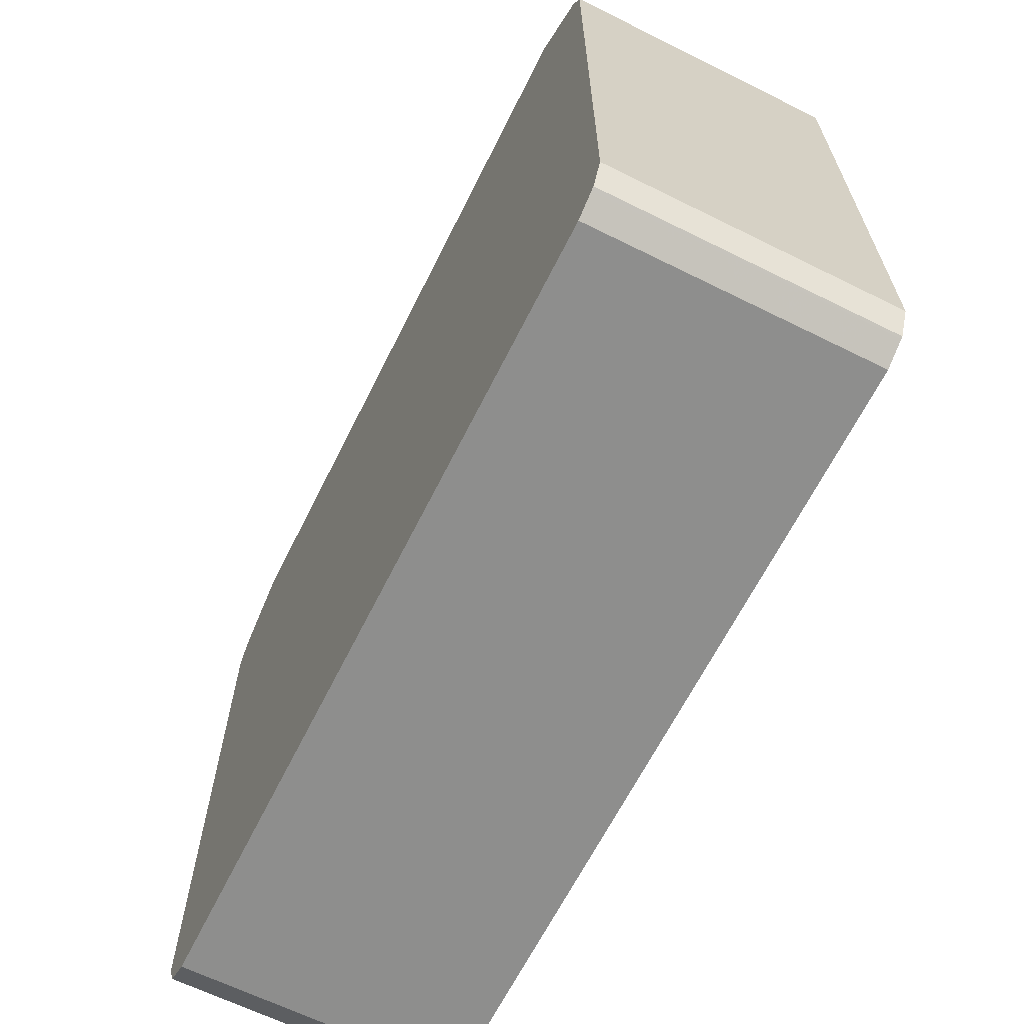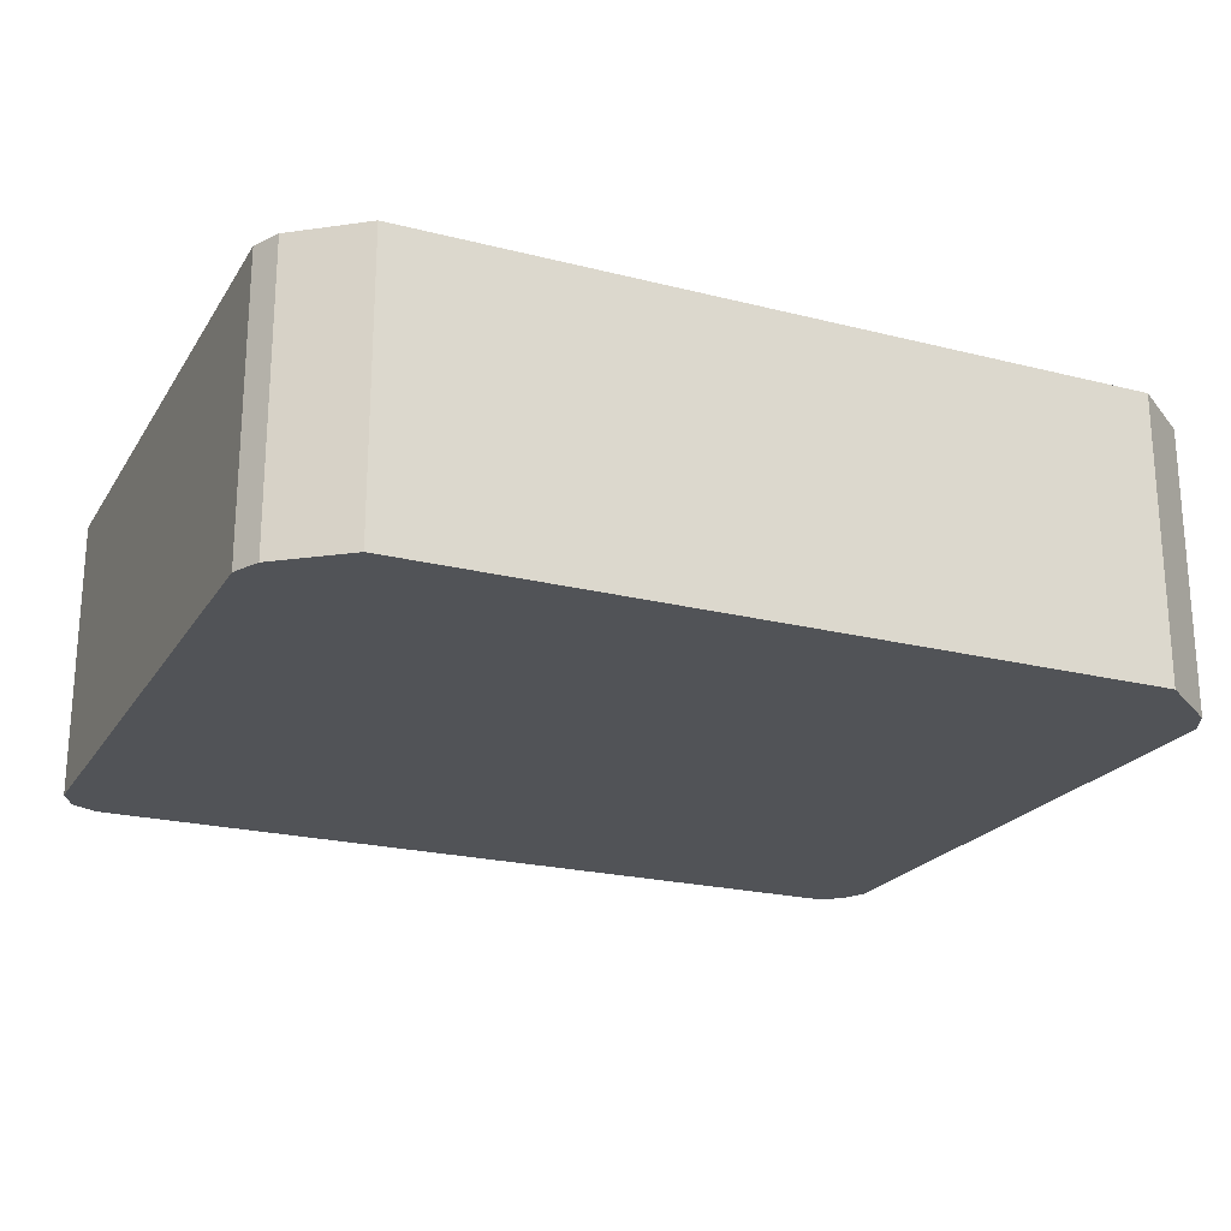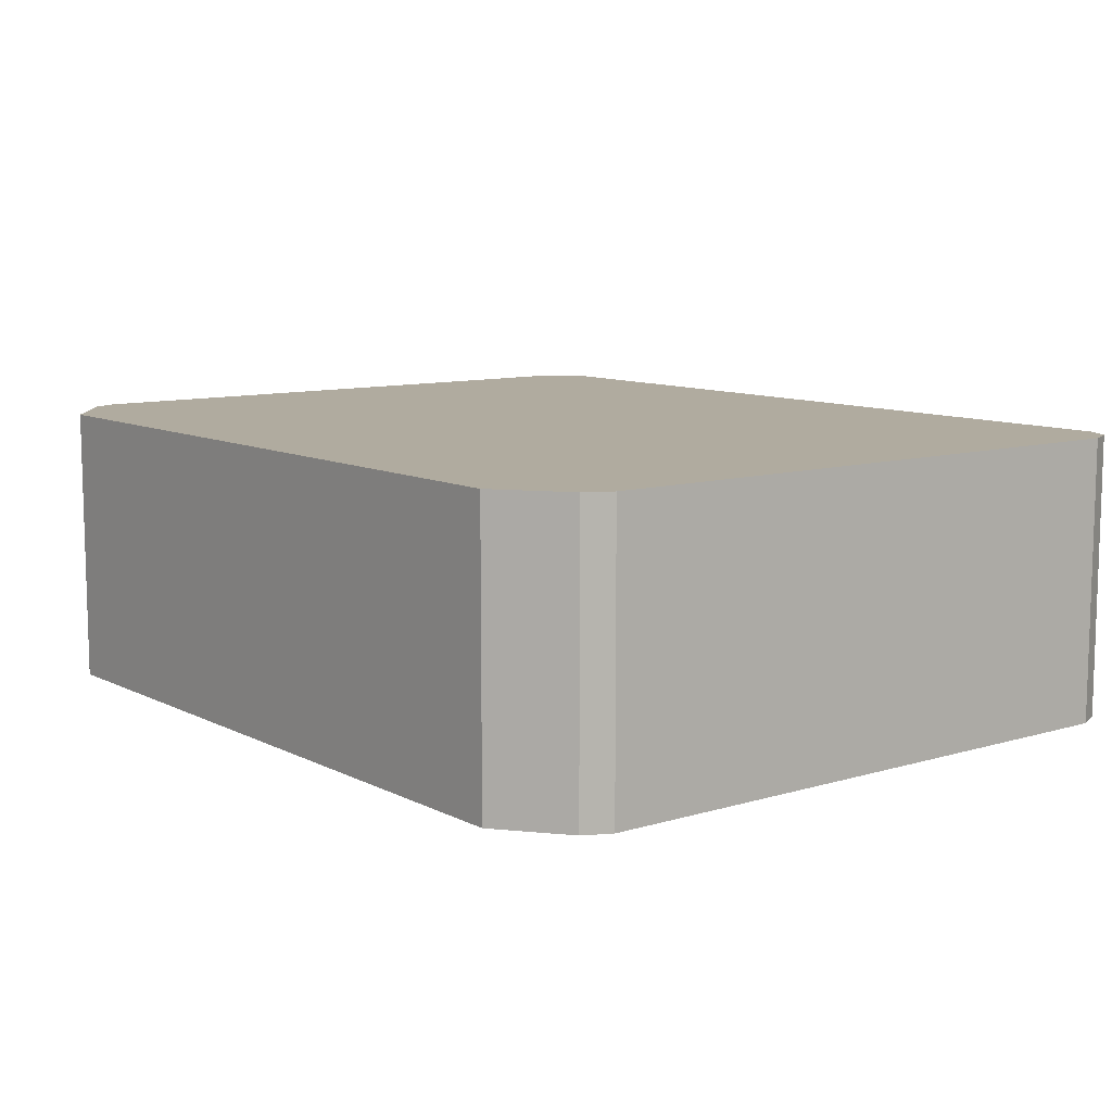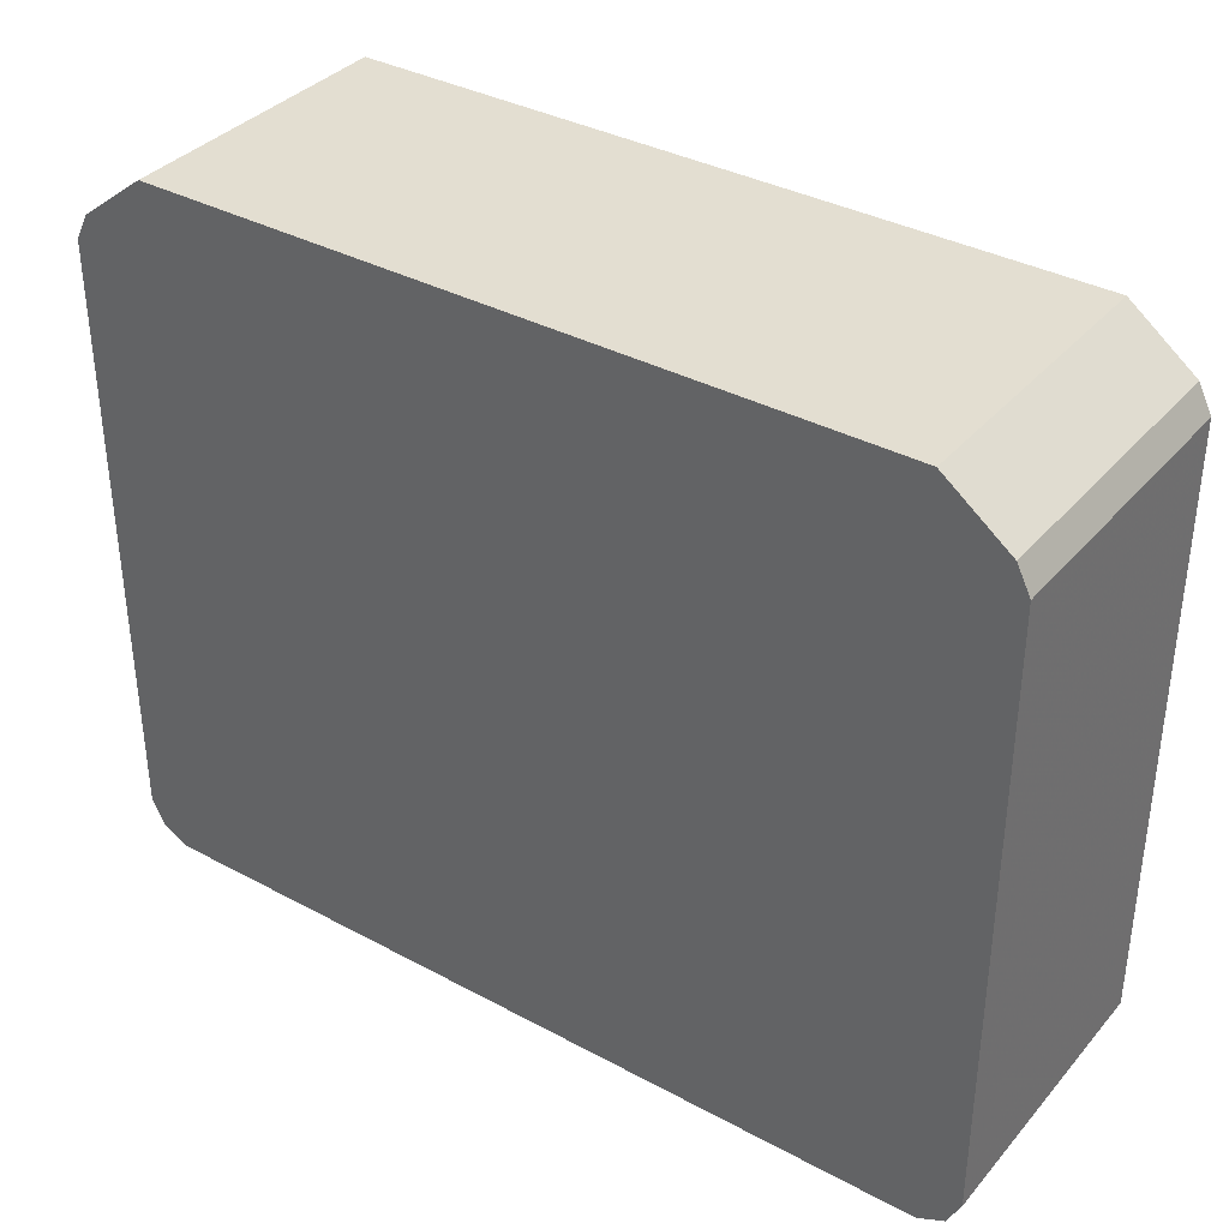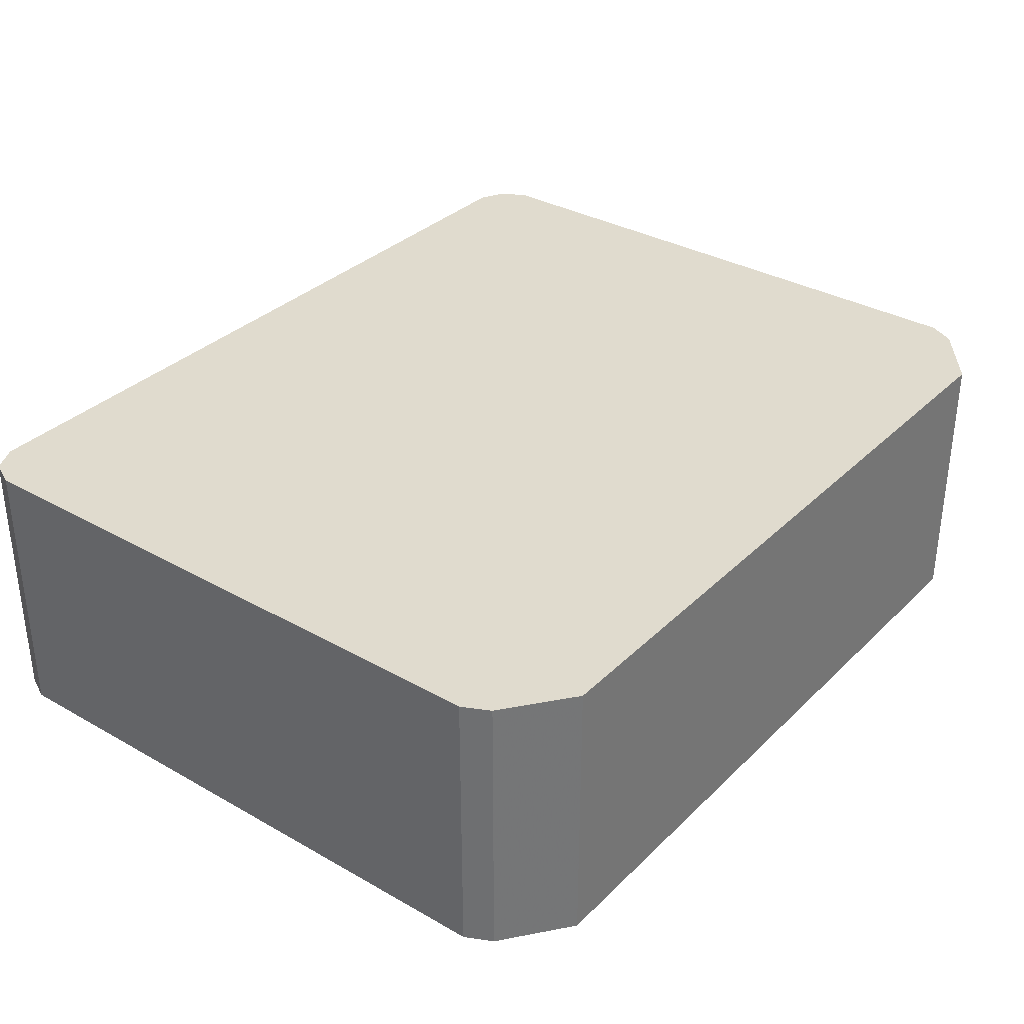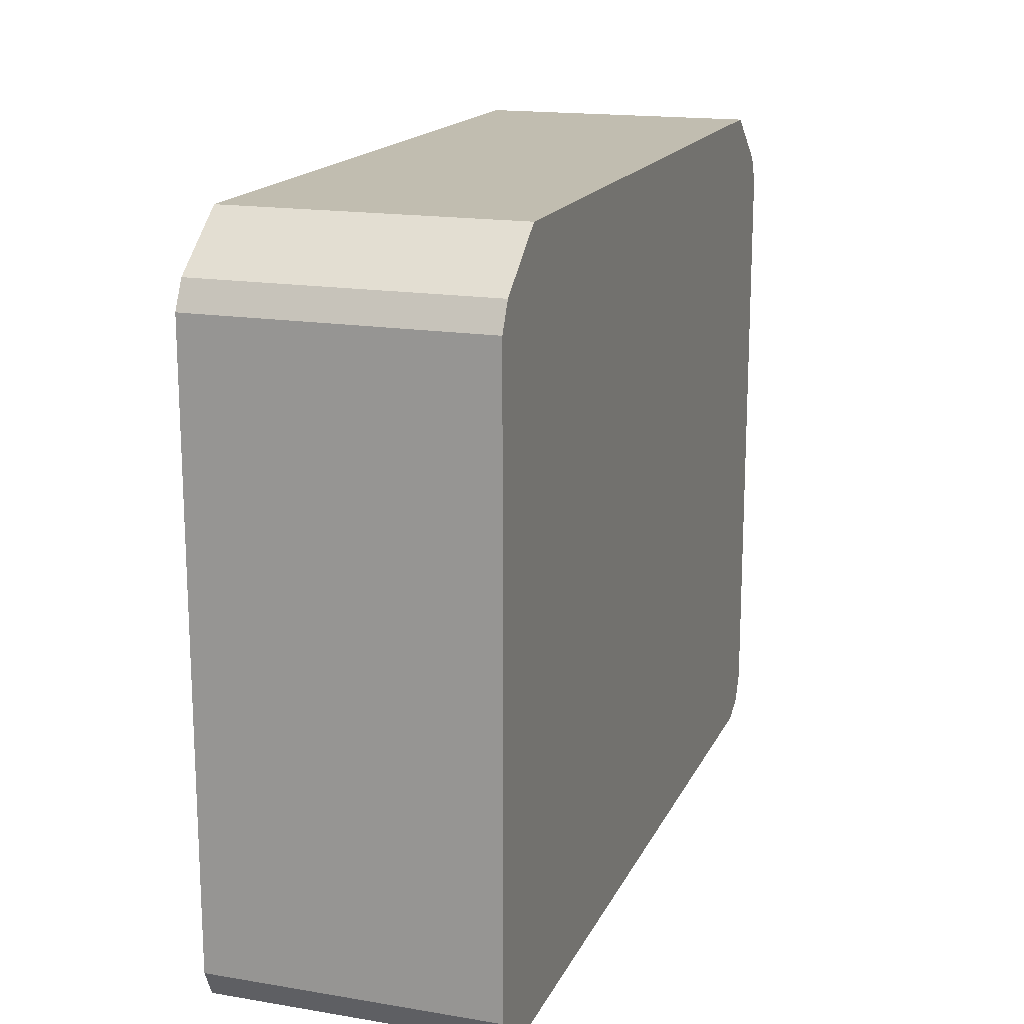
<metadata>
{"format":"obj","ext":"obj","renderer":"f3d","projection":"perspective","resolution":1024,"background":"white","views":[{"elev":-64.9,"azim":63.5,"up":"+Y"},{"elev":-22.0,"azim":156.1,"up":"+Z"},{"elev":9.7,"azim":-127.9,"up":"+Z"},{"elev":36.2,"azim":35.1,"up":"+Y"},{"elev":33.6,"azim":127.7,"up":"+Z"},{"elev":16.7,"azim":-71.3,"up":"+Y"}]}
</metadata>
<code>
v -0.1627 -0.6184 0.165
v -0.1736 -0.6129 0.165
v -0.1627 -0.6184 0.05021
v 0.1627 -0.6184 0.165
v -0.1736 -0.6129 0.05021
v -0.179 -0.6021 0.165
v 0.1627 -0.6184 0.05021
v 0.1721 -0.6137 0.165
v -0.179 -0.6021 0.05021
v -0.179 -0.358 0.165
v 0.1726 -0.6134 0.05021
v 0.1736 -0.6129 0.165
v -0.179 -0.358 0.05021
v -0.1736 -0.3472 0.165
v 0.1736 -0.6129 0.05021
v 0.179 -0.6021 0.165
v -0.1736 -0.3472 0.05021
v -0.1471 -0.3267 0.165
v 0.179 -0.6021 0.05021
v 0.179 -0.358 0.165
v -0.1471 -0.3267 0.05021
v 0.1471 -0.3267 0.165
v 0.179 -0.358 0.05021
v 0.1736 -0.3472 0.165
v 0.1471 -0.3267 0.05021
v 0.1736 -0.3472 0.05021
f 3 15 11
f 10 17 13
f 3 11 7
f 4 7 8
f 6 10 13
f 6 13 9
f 7 11 8
f 8 11 12
f 10 14 17
f 11 15 12
f 18 25 21
f 12 19 16
f 22 26 25
f 14 21 17
f 16 19 23
f 16 23 20
f 18 22 25
f 20 23 26
f 20 26 24
f 22 24 26
f 3 19 15
f 12 15 19
f 3 23 19
f 14 18 21
f 3 25 26
f 3 26 23
f 1 5 3
f 1 3 7
f 1 7 4
f 1 4 8
f 1 8 12
f 1 12 16
f 1 16 20
f 1 20 24
f 1 24 22
f 1 22 18
f 1 2 5
f 1 14 10
f 1 18 14
f 3 17 21
f 3 13 17
f 3 9 13
f 3 21 25
f 2 9 5
f 2 6 9
f 1 6 2
f 1 10 6
f 3 5 9

</code>
